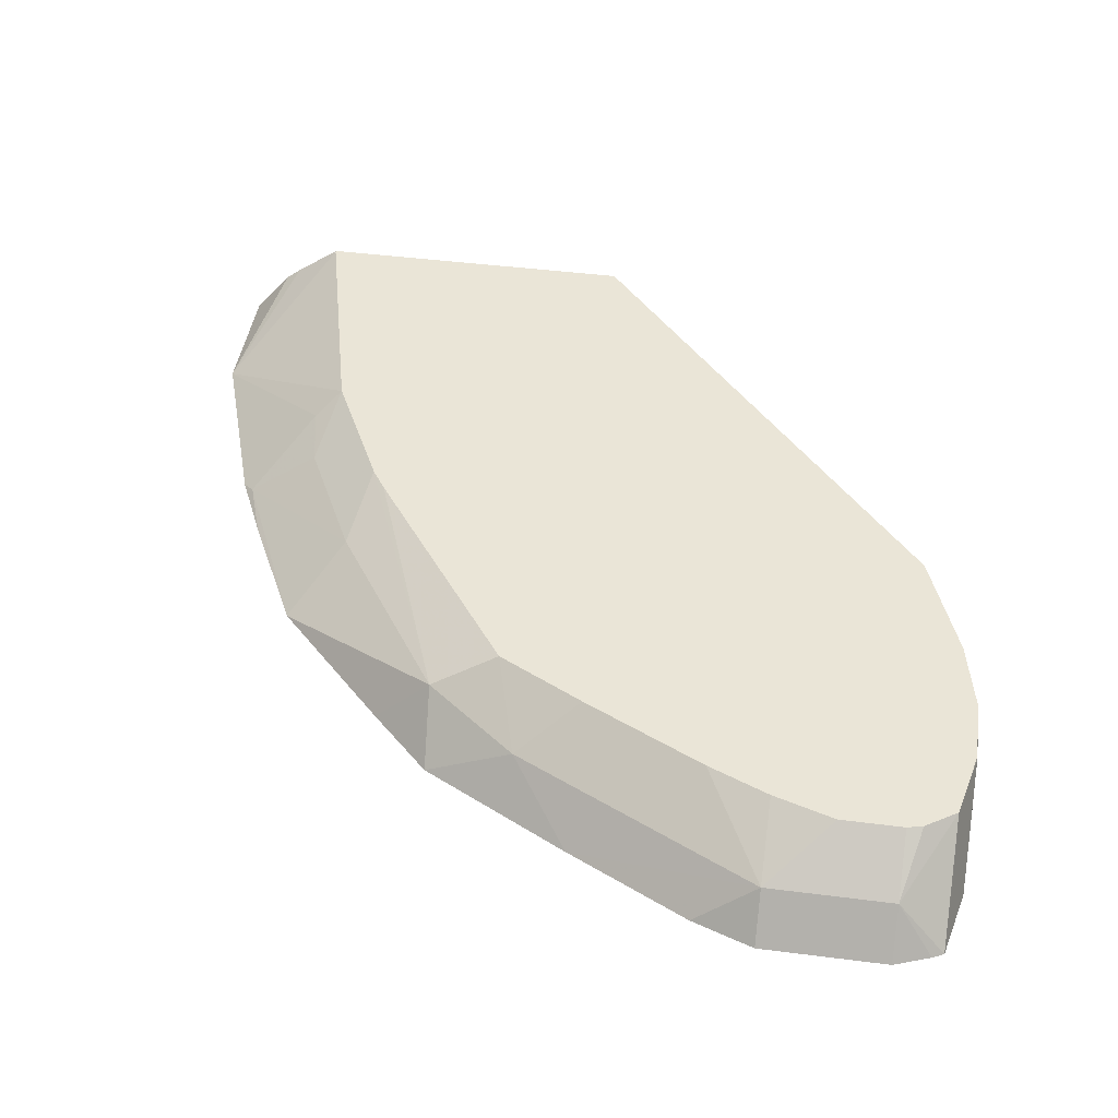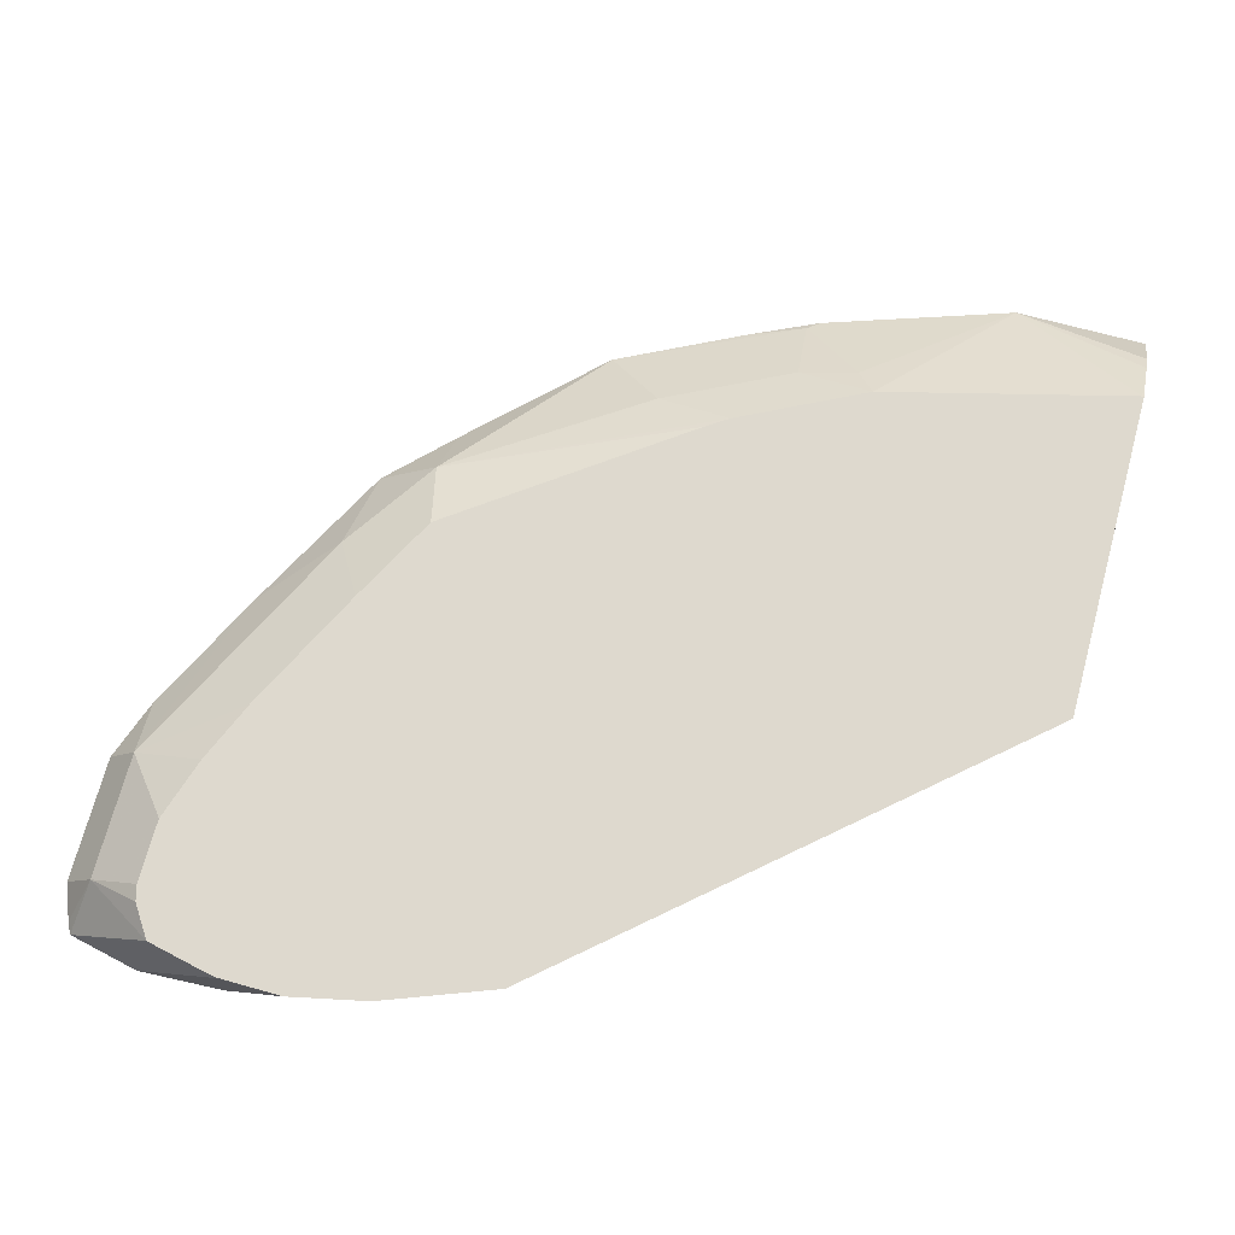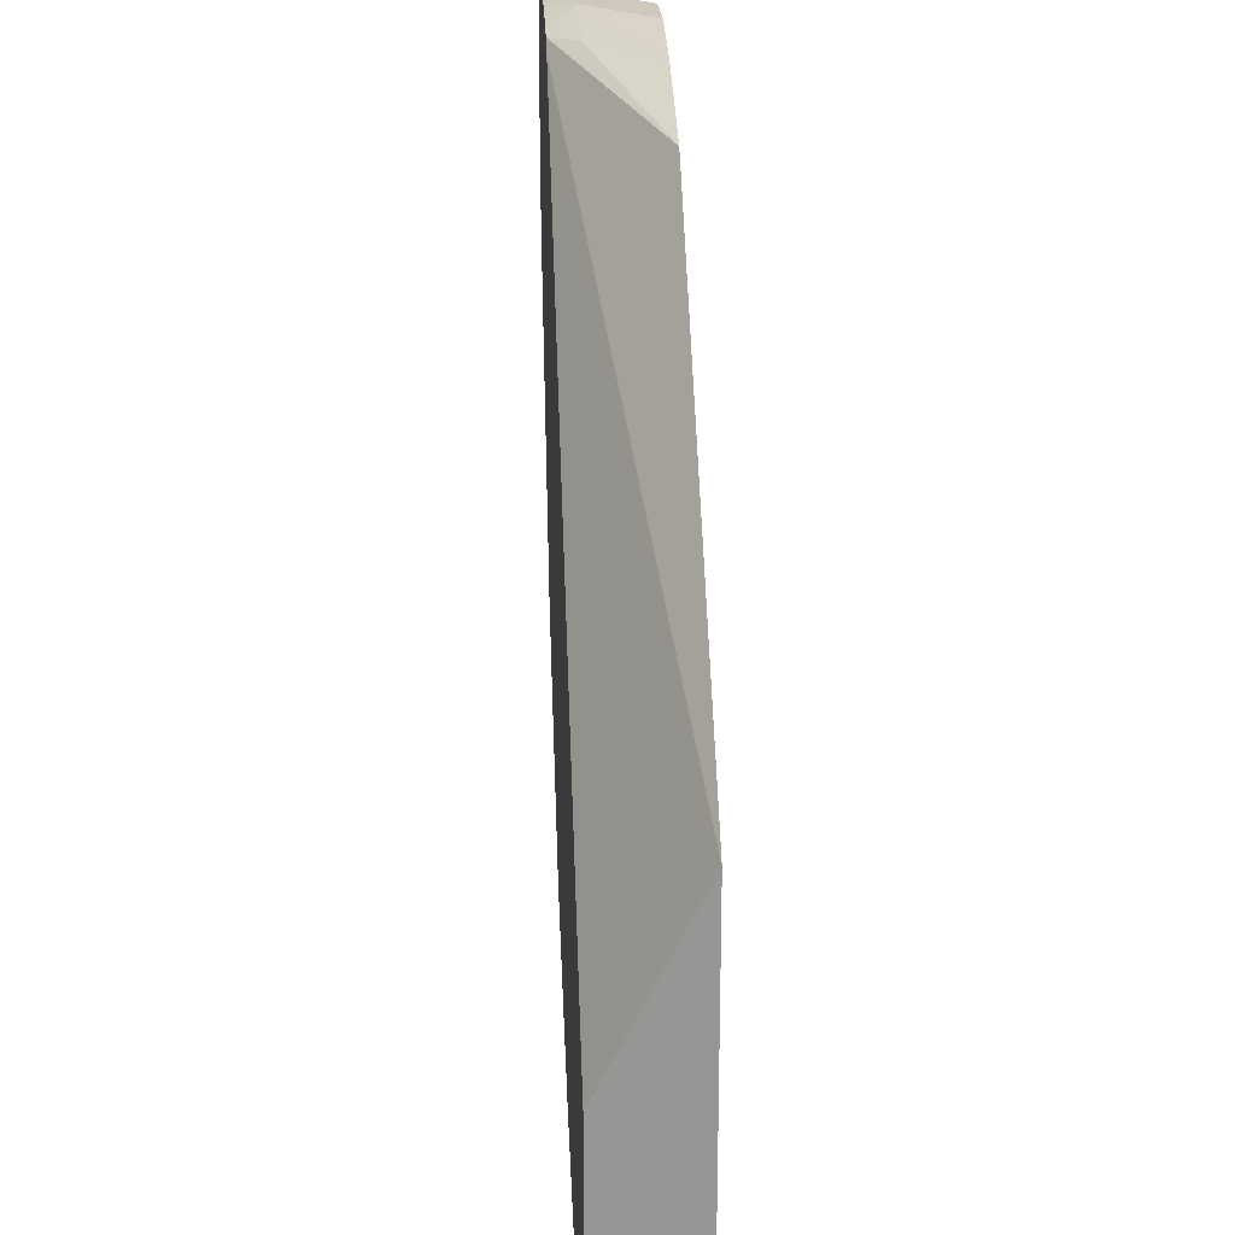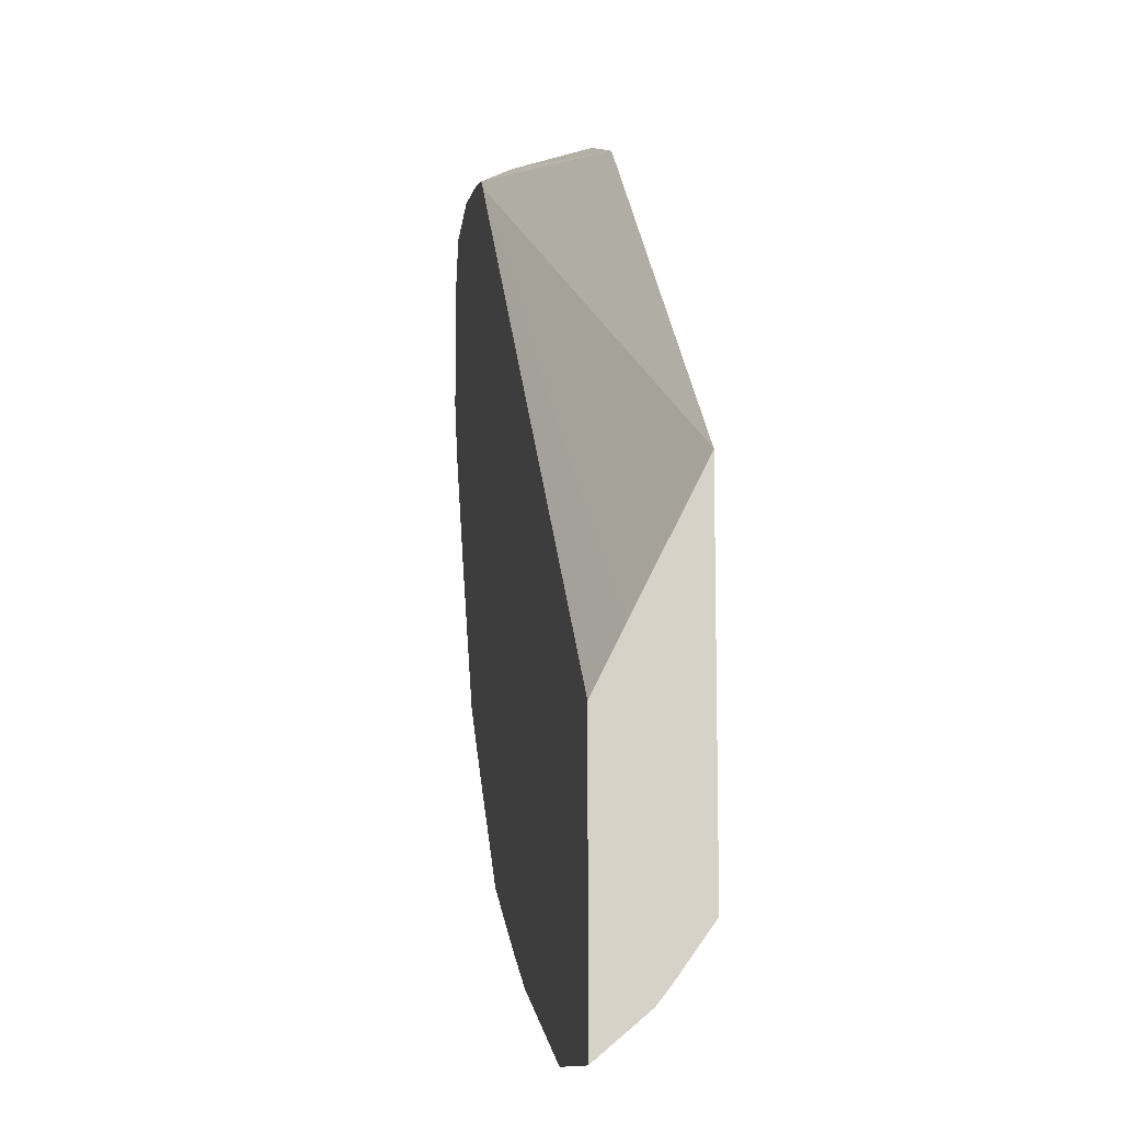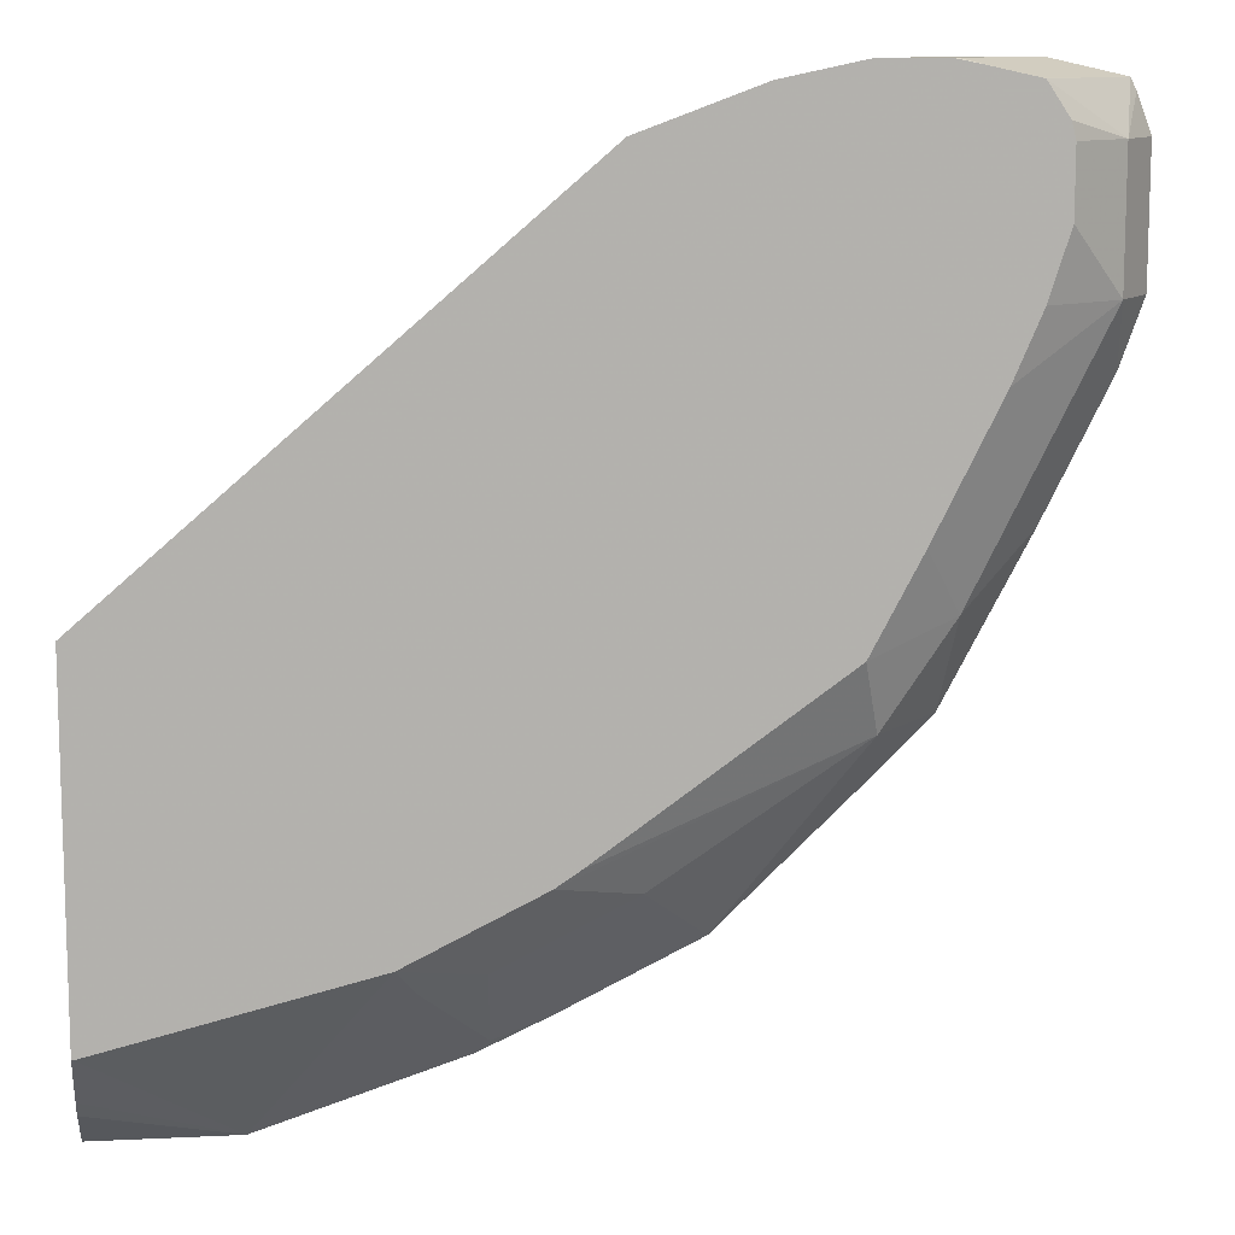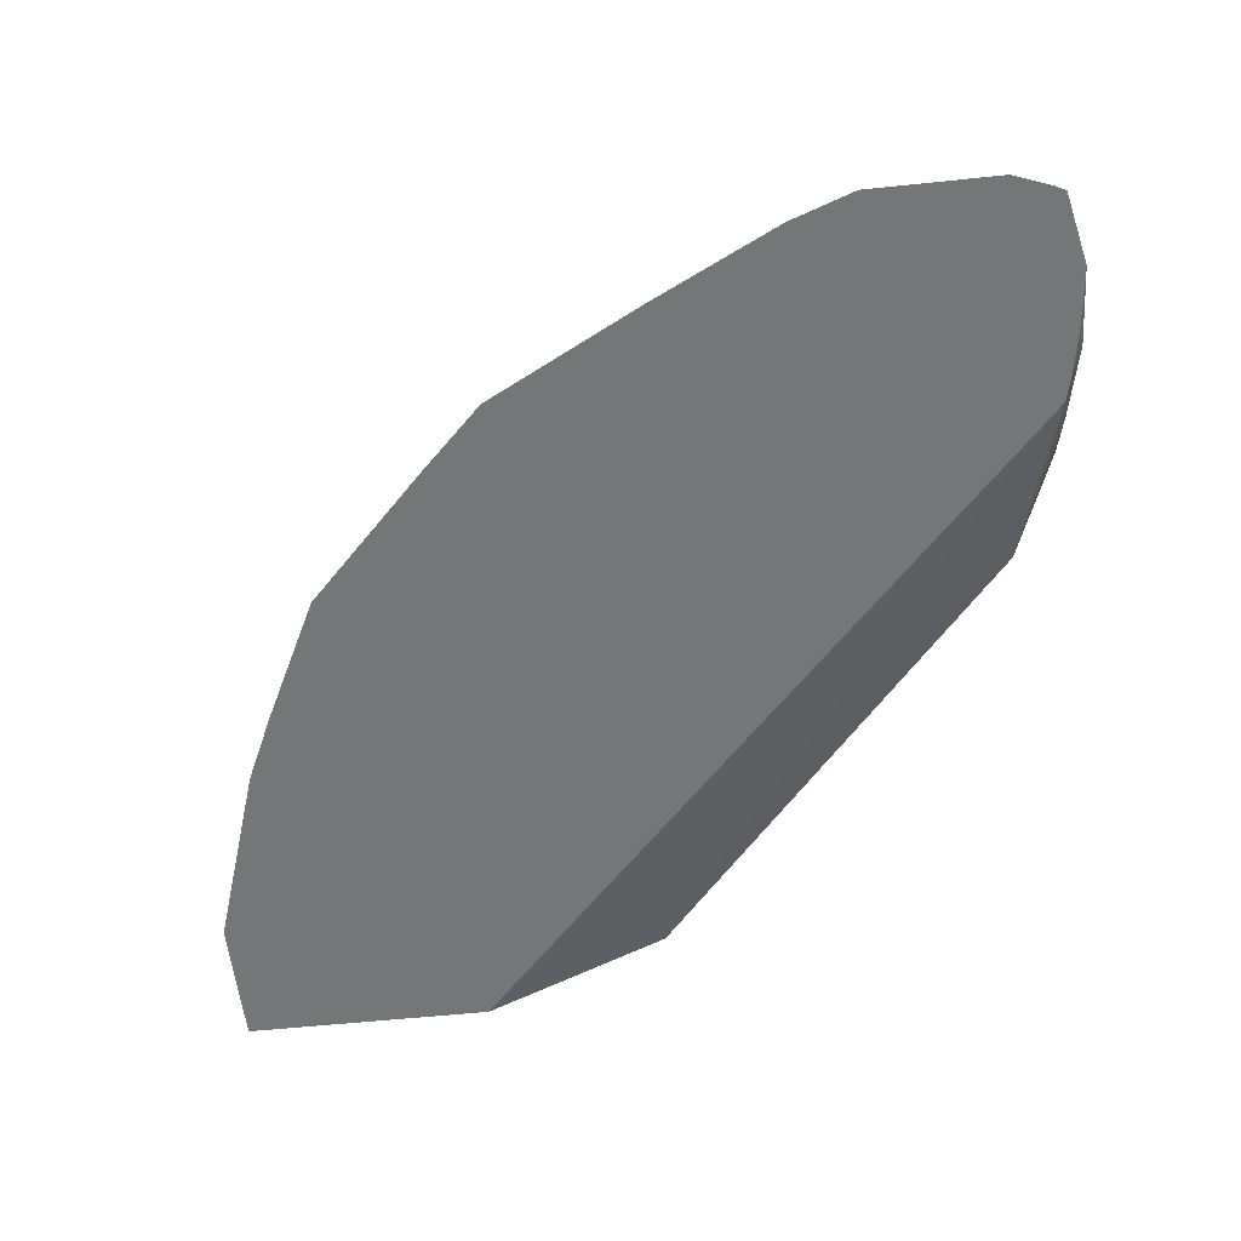
<metadata>
{"format":"obj","ext":"obj","renderer":"f3d","projection":"perspective","resolution":1024,"background":"white","views":[{"elev":44.1,"azim":98.5,"up":"+Z"},{"elev":71.4,"azim":-164.9,"up":"+Z"},{"elev":22.4,"azim":-93.0,"up":"+Y"},{"elev":-10.9,"azim":-98.5,"up":"+Y"},{"elev":11.1,"azim":-6.7,"up":"+Y"},{"elev":-56.8,"azim":96.2,"up":"+Z"}]}
</metadata>
<code>
v 0.493 0.2881 0.7845
v 0.3281 0.2504 0.7845
v 0.04171 0.003196 0.7845
v 0.4614 0.2692 0.7239
v 0.4692 0.2759 0.7239
v 0.4481 0.2781 0.7417
v 0.4944 0.2884 0.7417
v 0.4011 0.2777 0.7845
v 0.4516 0.2884 0.7845
v 0.5534 0.2884 0.7239
v 0.51 0.284 0.7239
v 0.4856 0.2795 0.7239
v 0.6123 0.2472 0.7239
v 0.5998 0.2781 0.7239
v 0.6034 0.2708 0.7239
v 0.5906 0.2472 0.7554
v 0.5392 0.2781 0.7845
v 0.5528 0.2576 0.7845
v 0.5356 0.2789 0.7845
v 0.4944 0.2884 0.7829
v 0.5072 0.2852 0.7845
v 0.5555 0.2472 0.7845
v 0.5555 0.206 0.7845
v 0.4524 -0.01737 0.7845
v 0.5246 0.1236 0.7845
v 0.5423 0.1648 0.7845
v 0.5906 0.1648 0.7554
v 0.4834 0.04117 0.7845
v 0.5082 3.276e-05 0.7554
v 0.4635 -0.0618 0.7623
v 0.5033 -0.05892 0.7239
v 0.5563 0.04117 0.7239
v 0.5976 0.1236 0.7239
v 0.6123 0.1648 0.7239
v 0.1293 -0.2827 0.7239
v 0.3798 -0.1797 0.7239
v 0.2529 -0.2415 0.7239
v 0.261 -0.2335 0.7279
v 0.2973 -0.2209 0.7239
v 0.34 -0.1442 0.7623
v 0.2576 -0.1854 0.7623
v 0.2198 -0.1922 0.7691
v 0.2077 -0.1747 0.7845
v 0.2902 -0.1336 0.7845
v 0.4621 -0.1002 0.7239
v 0.3051 -0.1236 0.7845
v 0.04171 -0.2159 0.7845
v 0.04289 -0.2159 0.7845
v 0.04171 -0.2467 0.7625
v 0.04171 -0.257 0.7544
v 0.04171 -0.2827 0.7239
v 0.04171 -0.1179 0.7239
v 0.04171 -0.08241 0.7416
f 41 43 42
f 41 44 43
f 41 40 44
f 40 30 44
f 46 44 30
f 45 30 36
f 45 31 30
f 45 36 31
f 40 36 30
f 41 42 38
f 33 31 34
f 40 38 36
f 39 37 36
f 39 36 38
f 39 38 37
f 37 38 35
f 37 35 36
f 36 35 31
f 31 35 13
f 34 31 13
f 33 34 27
f 46 24 44
f 41 38 40
f 46 30 24
f 52 13 35
f 43 24 47
f 27 16 23
f 27 13 16
f 42 35 38
f 42 43 35
f 1 3 24
f 47 24 3
f 47 3 52
f 53 52 3
f 53 3 4
f 53 4 52
f 44 24 43
f 4 5 52
f 51 52 35
f 51 47 52
f 50 47 51
f 50 51 35
f 49 50 35
f 49 47 50
f 48 47 49
f 48 49 35
f 48 35 43
f 48 43 47
f 5 13 52
f 32 31 33
f 34 13 27
f 32 27 29
f 17 18 16
f 17 16 14
f 15 14 16
f 15 16 13
f 15 13 14
f 14 13 10
f 10 13 5
f 11 10 5
f 12 11 5
f 12 5 7
f 12 7 11
f 11 7 10
f 7 9 10
f 7 8 9
f 8 2 1
f 6 2 8
f 6 8 7
f 6 7 5
f 6 5 2
f 2 5 4
f 2 4 3
f 2 3 1
f 32 33 27
f 17 19 18
f 17 14 19
f 9 8 1
f 20 19 10
f 19 14 10
f 32 29 31
f 29 30 31
f 29 24 30
f 28 25 24
f 28 29 27
f 28 27 25
f 26 25 27
f 26 27 23
f 26 23 25
f 25 23 24
f 28 24 29
f 22 1 23
f 23 1 24
f 20 1 21
f 20 9 1
f 20 21 19
f 21 1 19
f 20 10 9
f 19 1 22
f 18 19 22
f 18 22 16
f 22 23 16

</code>
